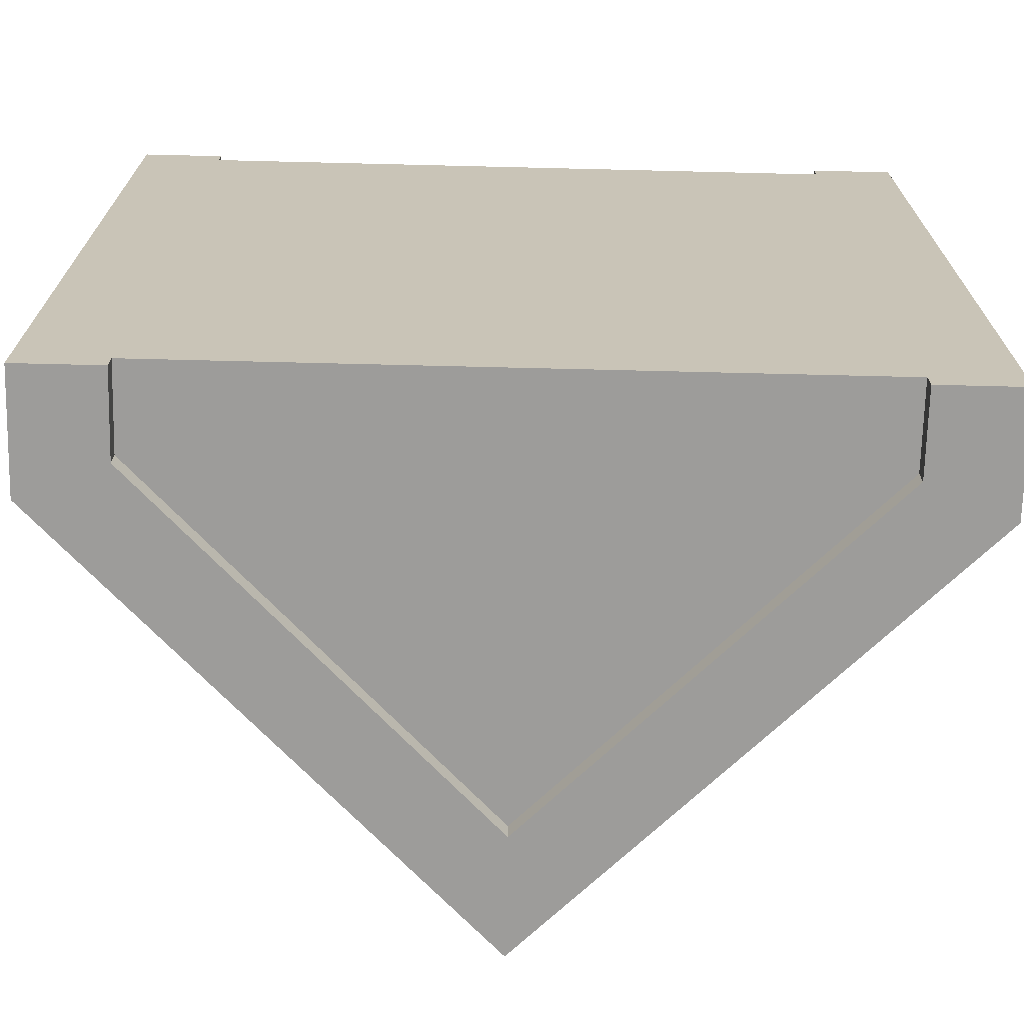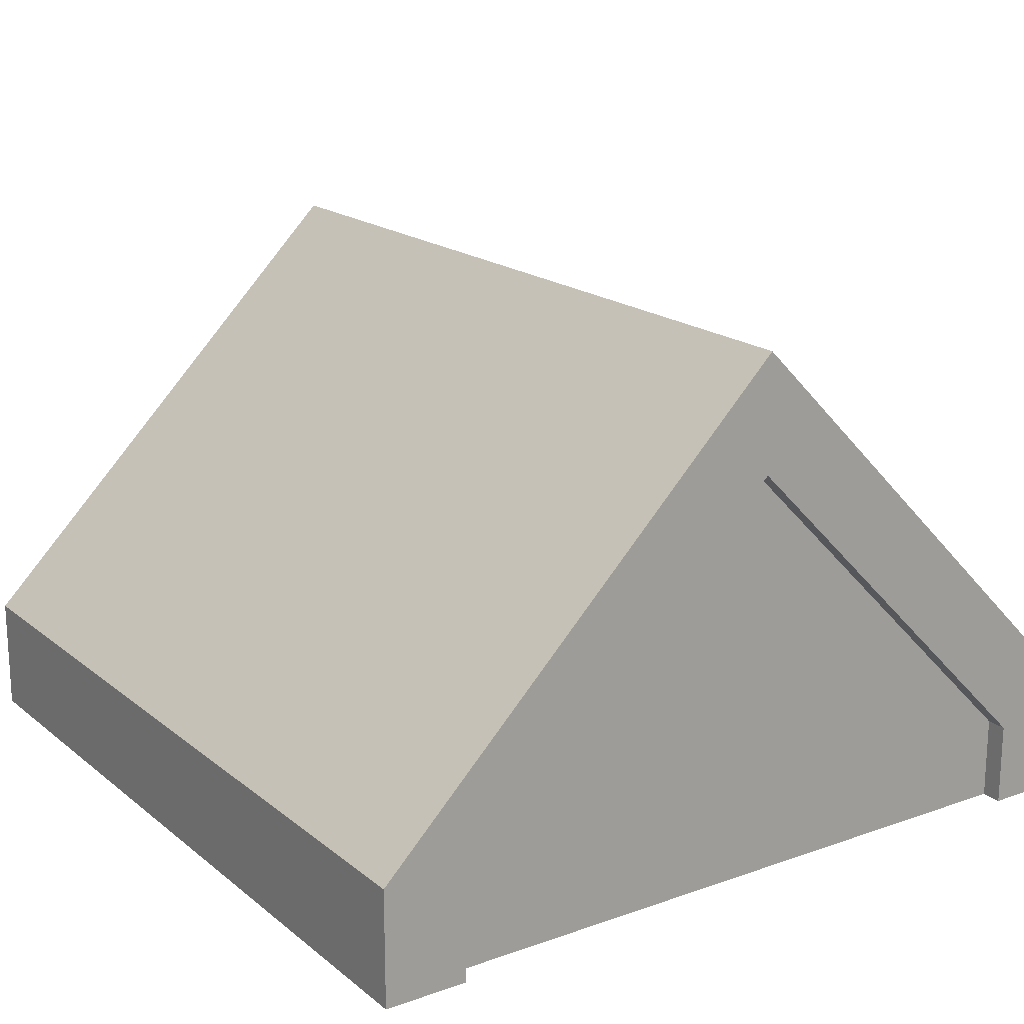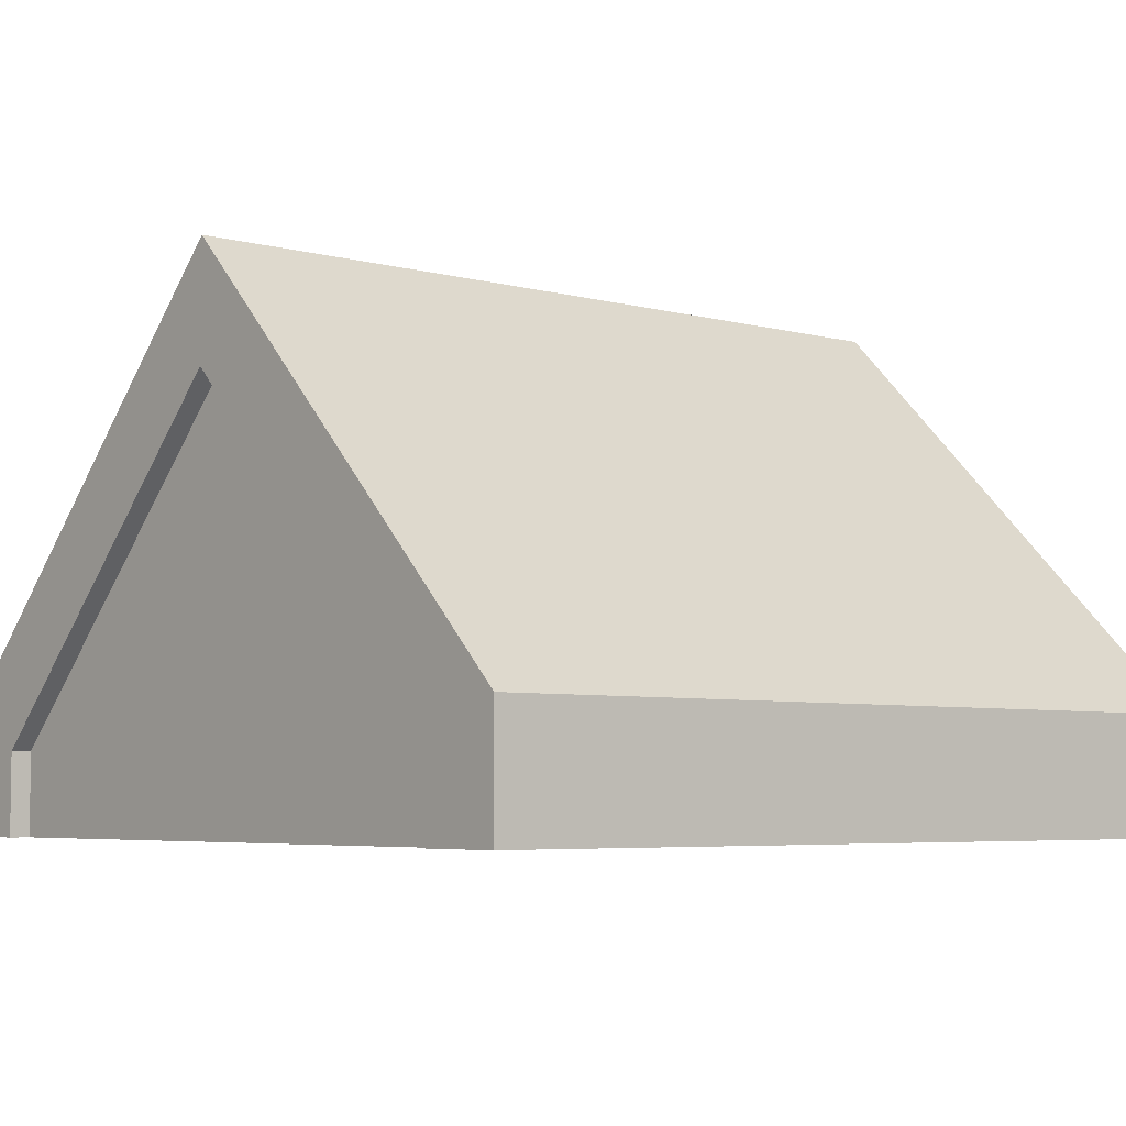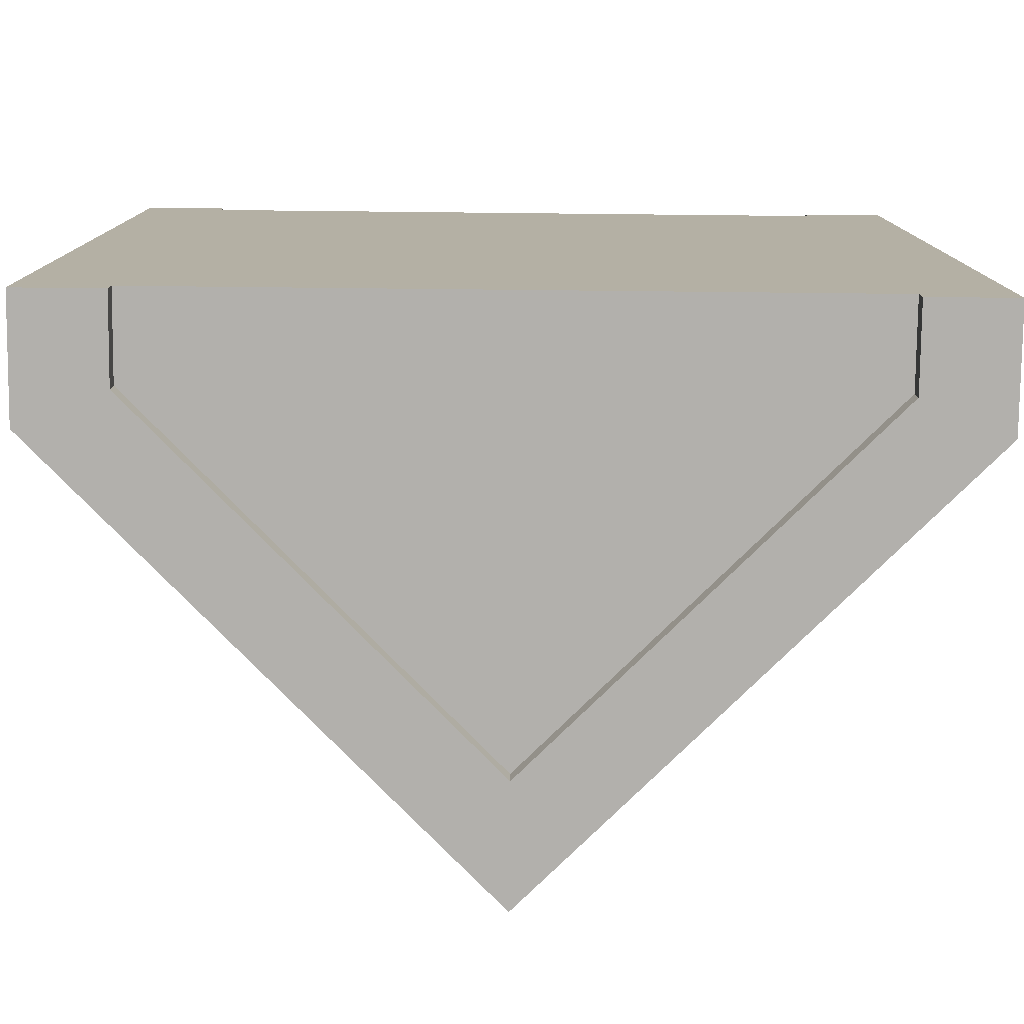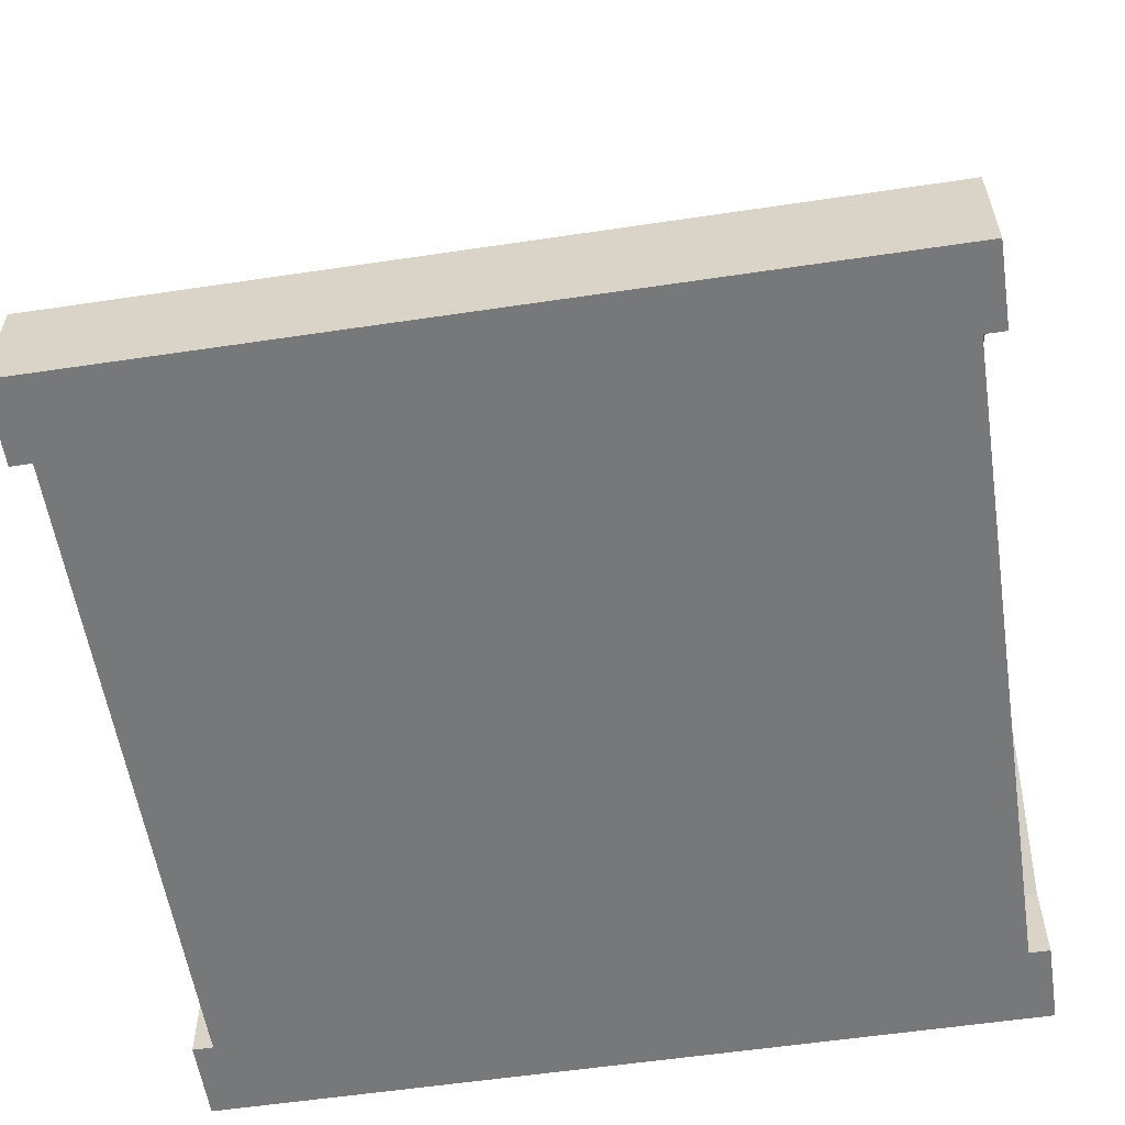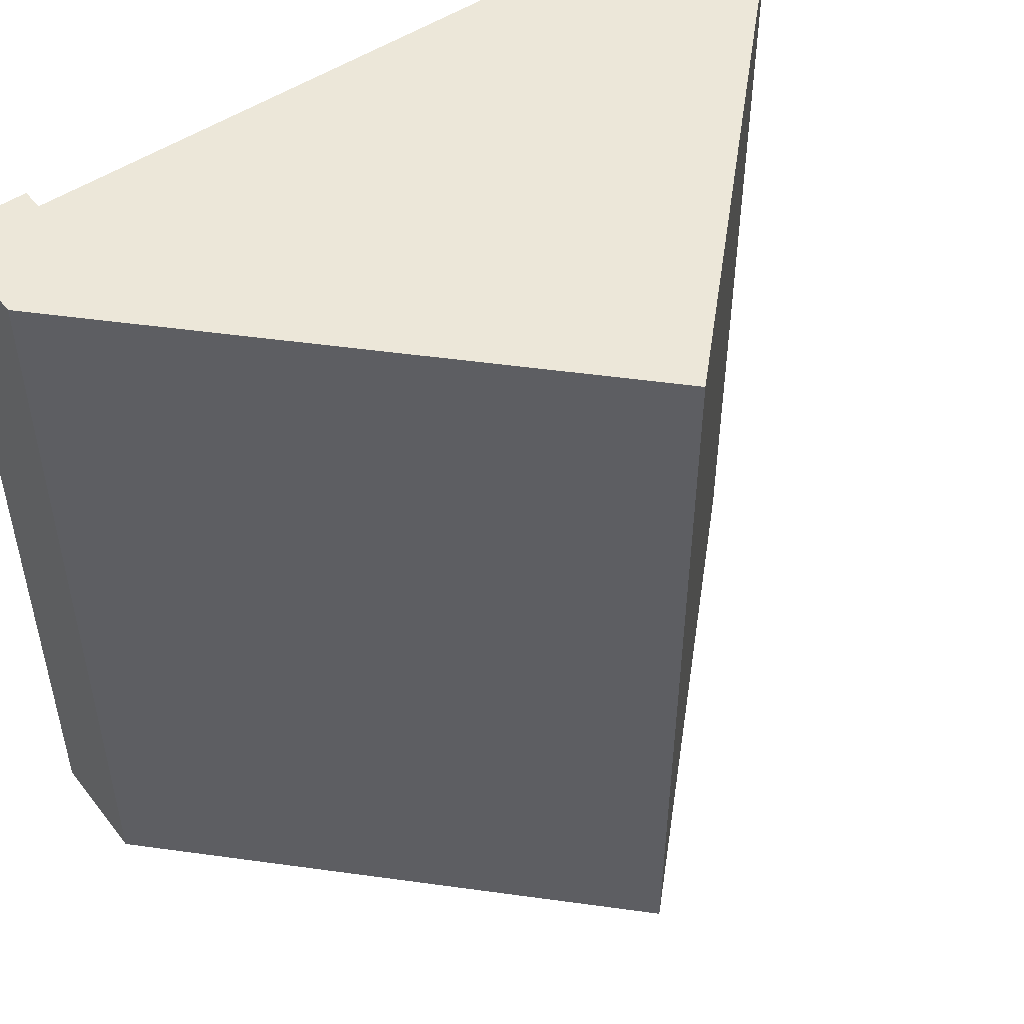
<metadata>
{"format":"obj","ext":"obj","renderer":"f3d","projection":"perspective","resolution":1024,"background":"white","views":[{"elev":-70.3,"azim":-1.4,"up":"+Z"},{"elev":18.4,"azim":145.8,"up":"+Y"},{"elev":-5.2,"azim":50.0,"up":"+Y"},{"elev":-78.6,"azim":-0.6,"up":"+Z"},{"elev":-57.4,"azim":-81.2,"up":"+Y"},{"elev":50.1,"azim":143.6,"up":"+Z"}]}
</metadata>
<code>
o Roof_Building_003_roofHighGableTop.001
v -0.5 1 -0.5
v -0.4 1 0.5
v -0.5 1 0.5
v -0.4 1 0.475
v 0.4 1 0.475
v -0.4 1 -0.475
v -0.4 1 -0.5
v 0.4 1 -0.475
v 0.5 1 -0.5
v 0.5 1 0.5
v 0.4 1 0.5
v 0.4 1 -0.5
v -0 1.5 0.475
v 0.4 1.1 0.475
v -0.4 1.1 0.475
v 0.4 1.1 -0.475
v -0 1.5 -0.475
v -0.4 1.1 -0.475
v -0.4 1.1 -0.5
v -0 1.5 -0.5
v -0.4 1.1 0.5
v -0 1.5 0.5
v -0 1.641 -0.5
v 0.5 1.141 -0.5
v 0.4 1.1 -0.5
v -0.5 1.141 -0.5
v -0 1.641 0.5
v 0.5 1.141 0.5
v -0.5 1.141 0.5
v 0.4 1.1 0.5
f 1 2 3
f 2 1 4
f 4 1 5
f 5 1 6
f 6 1 7
f 8 5 6
f 9 5 8
f 10 5 9
f 5 10 11
f 9 8 12
f 13 5 14
f 5 13 4
f 4 13 15
f 6 16 8
f 16 6 17
f 17 6 18
f 19 17 18
f 17 19 20
f 21 13 22
f 13 21 15
f 9 23 24
f 23 9 25
f 23 25 20
f 23 20 26
f 26 20 19
f 26 19 1
f 24 27 28
f 27 24 23
f 29 1 3
f 1 29 26
f 16 20 25
f 20 16 17
f 27 10 28
f 10 27 30
f 30 27 22
f 22 27 29
f 22 29 21
f 21 29 3
f 24 10 9
f 10 24 28
f 27 26 29
f 26 27 23
f 22 14 30
f 14 22 13
f 3 2 21
f 1 19 7
f 8 25 12
f 25 8 16
f 25 9 12
f 19 6 7
f 6 19 18
f 11 10 30
f 4 21 2
f 21 4 15
f 30 5 11
f 5 30 14

</code>
